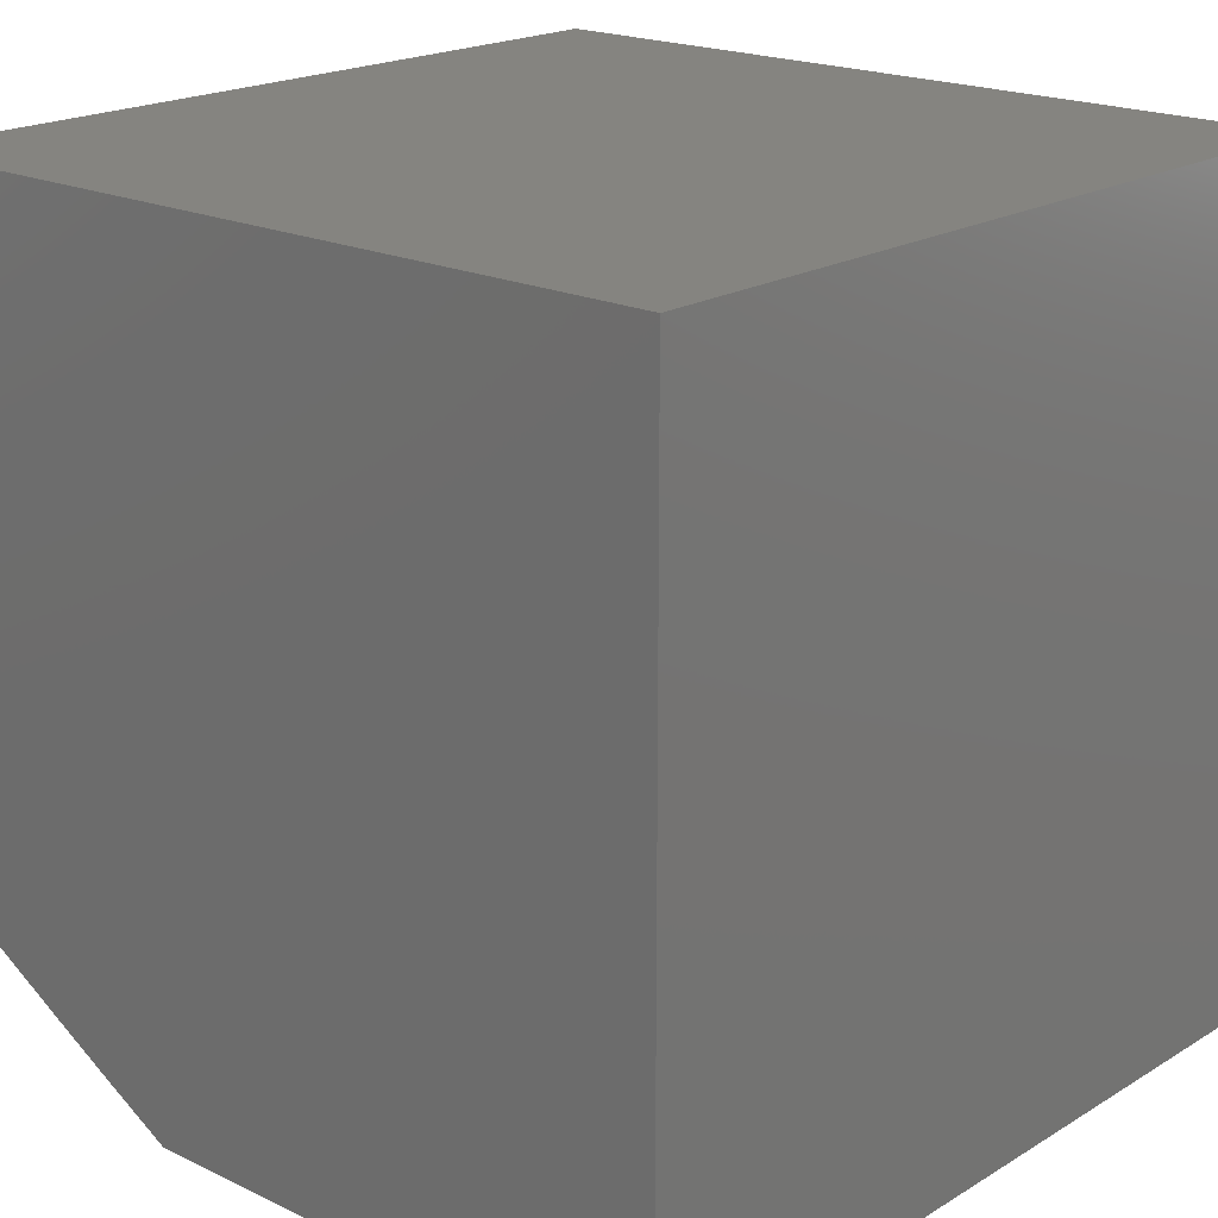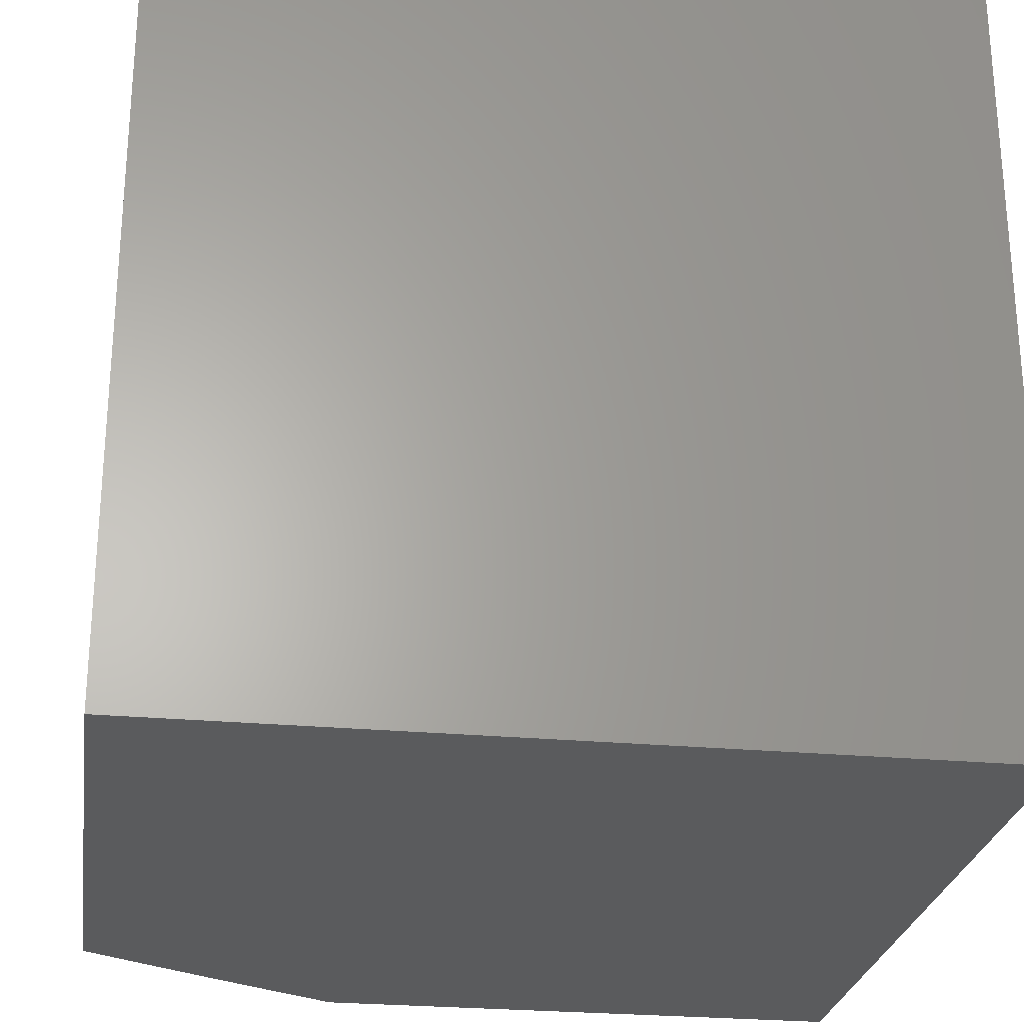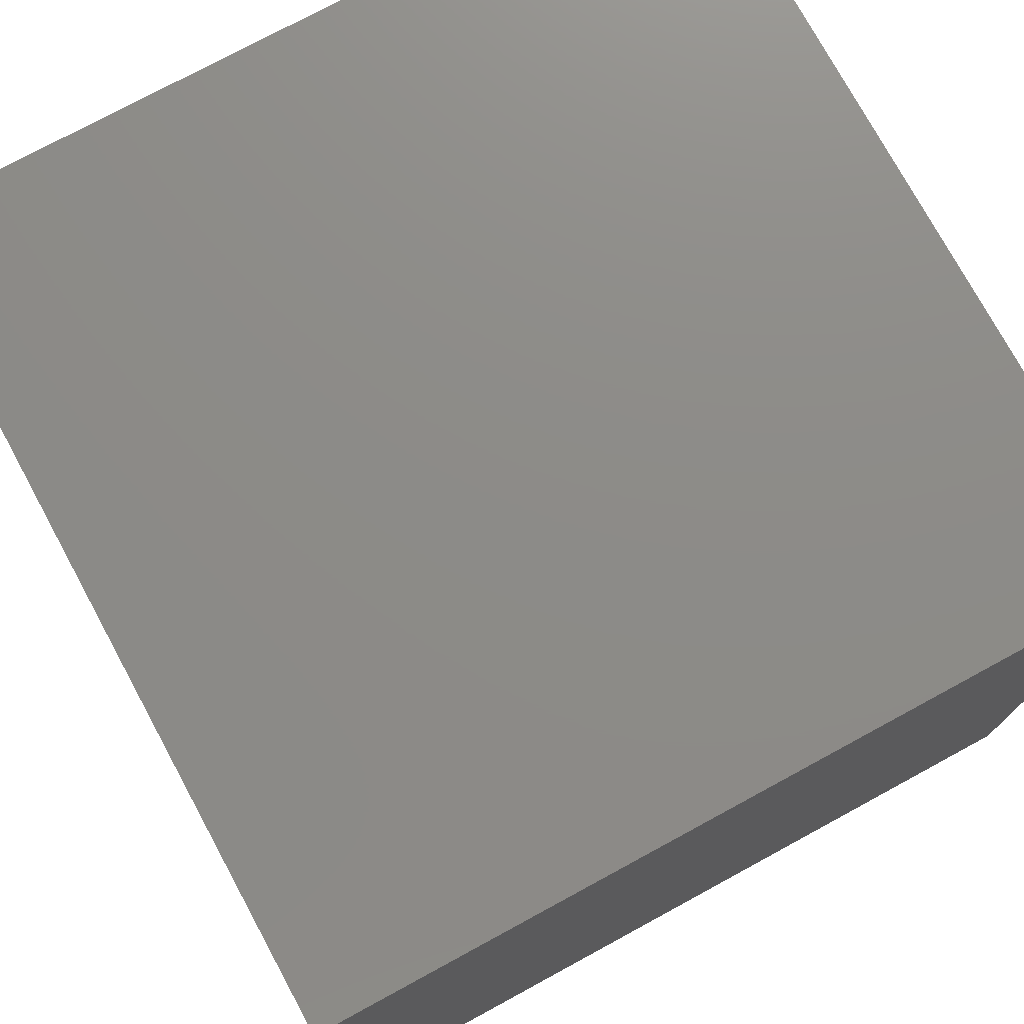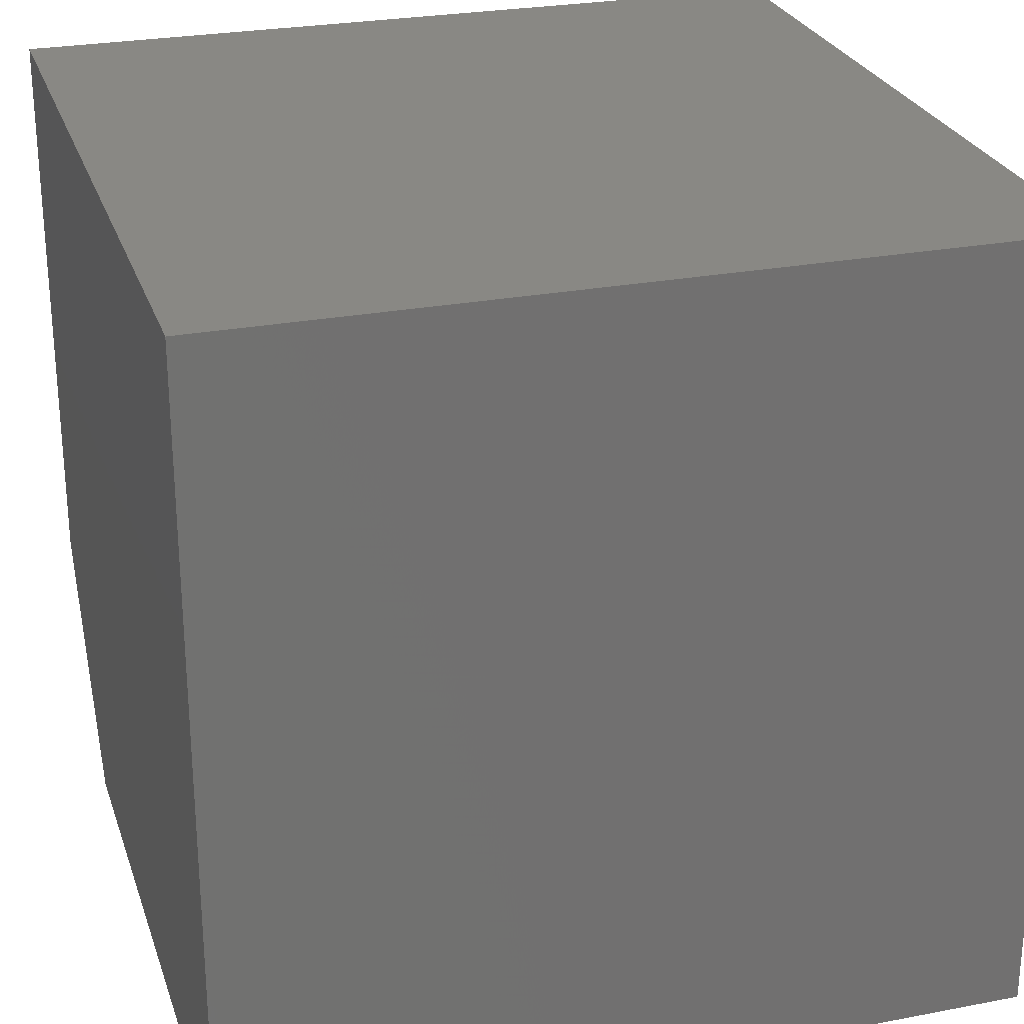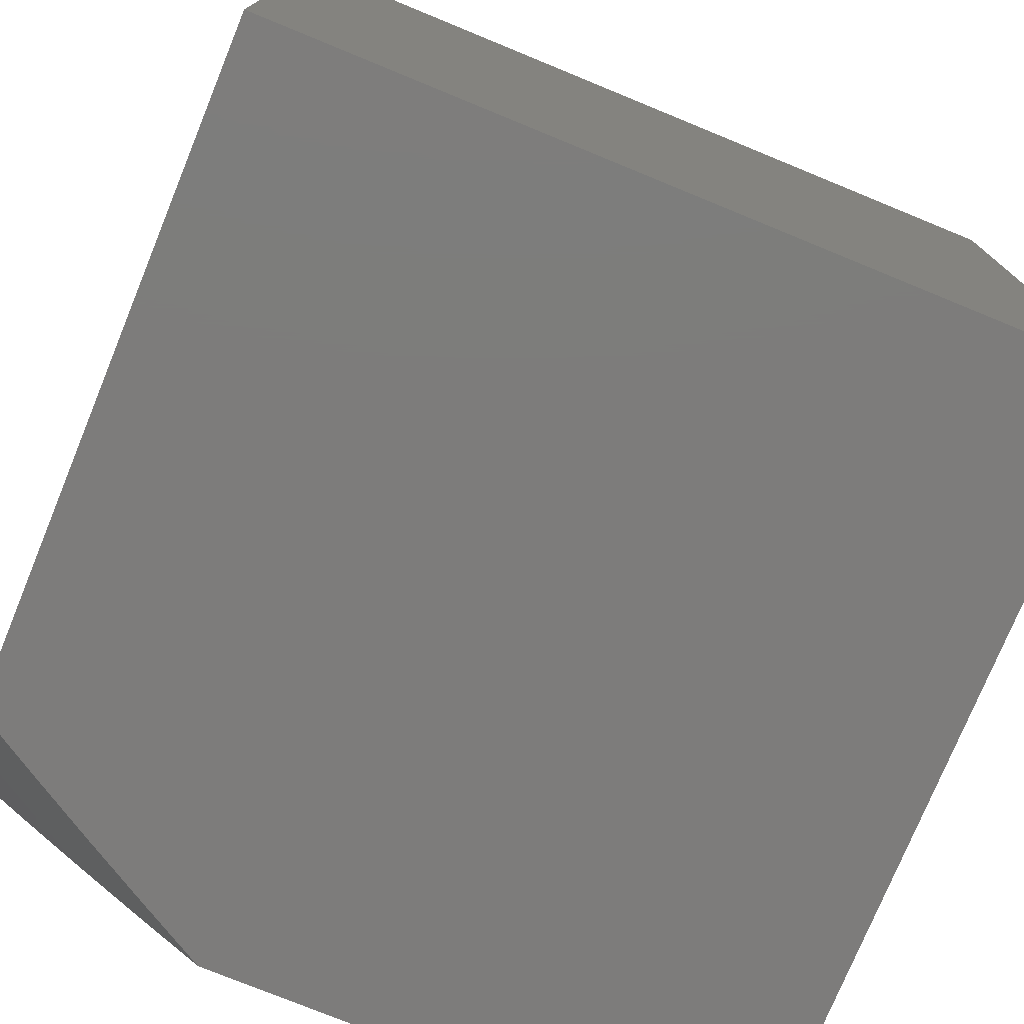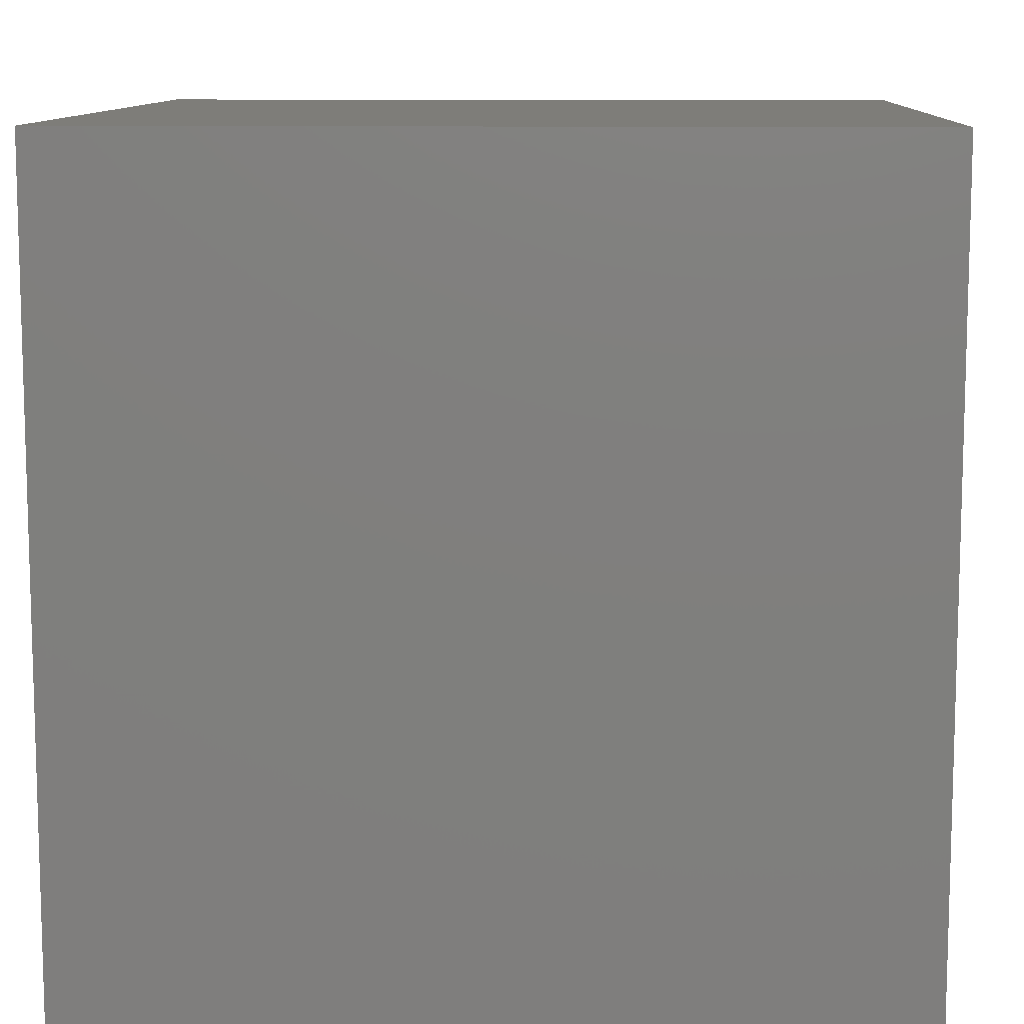
<metadata>
{"format":"stl","ext":"stl","renderer":"f3d","projection":"perspective","resolution":1024,"background":"white","views":[{"elev":19.5,"azim":-138.3,"up":"+Y"},{"elev":-26.1,"azim":171.6,"up":"+Z"},{"elev":75.6,"azim":151.5,"up":"+Z"},{"elev":26.5,"azim":163.3,"up":"+Z"},{"elev":-76.0,"azim":157.7,"up":"+Z"},{"elev":10.4,"azim":-87.4,"up":"+Z"}]}
</metadata>
<code>
# stl→obj: 26 verts, 48 faces
v 4.673 -8 -6
v 4.755 -7.953 -6
v 4.756 -8 -5.93
v 4.777 -7.989 -5.929
v 4.839 -8 -5.859
v 4.818 -7.966 -5.929
v 4.859 -7.942 -5.929
v 4.837 -7.906 -6
v 4.941 -7.893 -5.929
v 4.919 -7.858 -6
v 5 -7.858 -5.929
v 5 -7.809 -6
v 5 -7.906 -5.857
v 4.963 -7.928 -5.857
v 4.881 -7.977 -5.857
v 4.92 -8 -5.786
v 4.984 -7.963 -5.785
v 5 -7.953 -5.785
v 5 -8 -5.713
v 5 -8 -5
v 5 -7 -5
v 5 -7 -6
v 4 -7 -6
v 4 -8 -6
v 4 -7 -5
v 4 -8 -5
f 1 2 3
f 3 2 4
f 3 4 5
f 5 4 6
f 5 6 7
f 7 6 8
f 7 8 9
f 9 8 10
f 9 10 11
f 11 10 12
f 4 2 6
f 6 2 8
f 11 13 9
f 9 13 14
f 9 14 7
f 7 14 15
f 7 15 5
f 5 15 16
f 16 15 14
f 16 14 17
f 17 14 18
f 17 18 19
f 13 18 14
f 19 16 17
f 20 19 21
f 21 19 18
f 21 18 13
f 21 13 22
f 22 13 11
f 22 11 12
f 12 10 22
f 22 10 8
f 22 8 23
f 23 8 2
f 23 2 1
f 1 24 23
f 21 25 20
f 20 25 26
f 1 3 24
f 24 3 26
f 26 3 5
f 26 5 16
f 19 20 16
f 16 20 26
f 25 23 26
f 26 23 24
f 21 22 25
f 25 22 23

</code>
